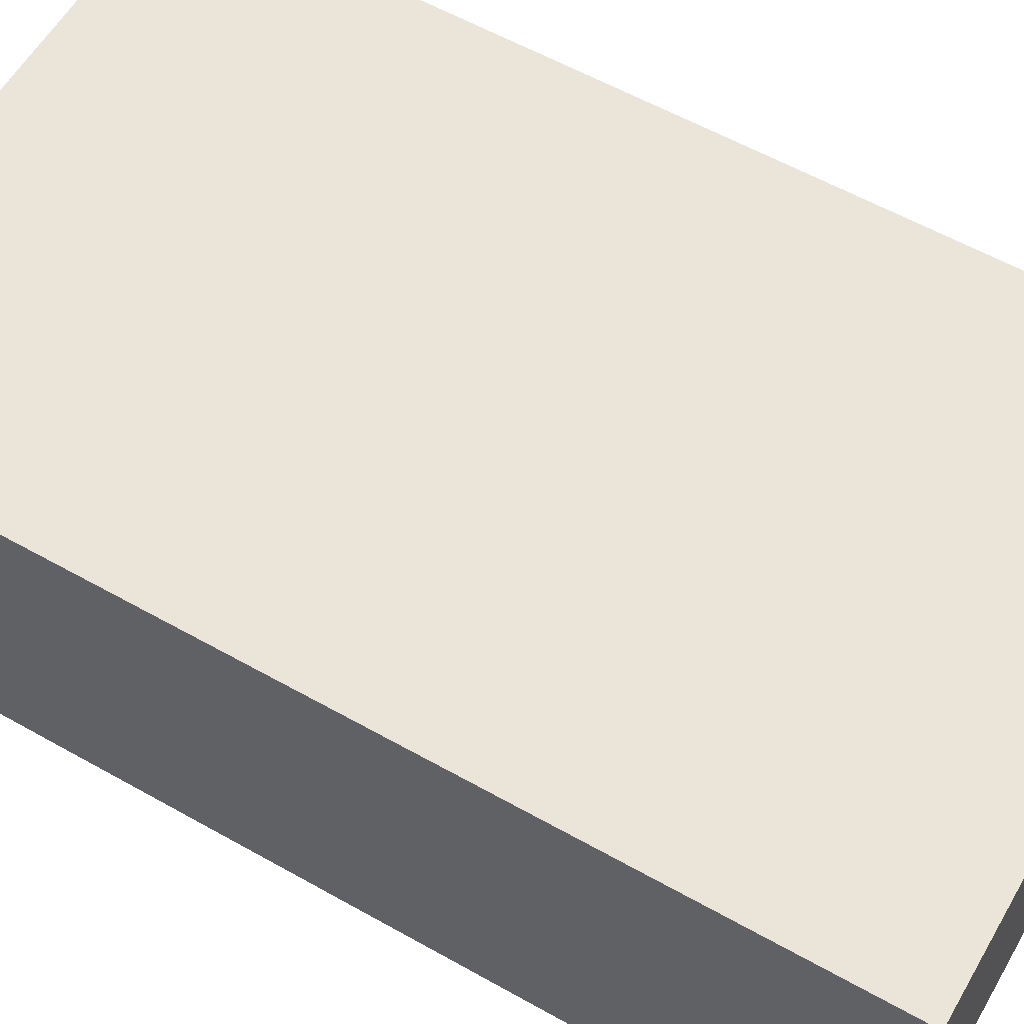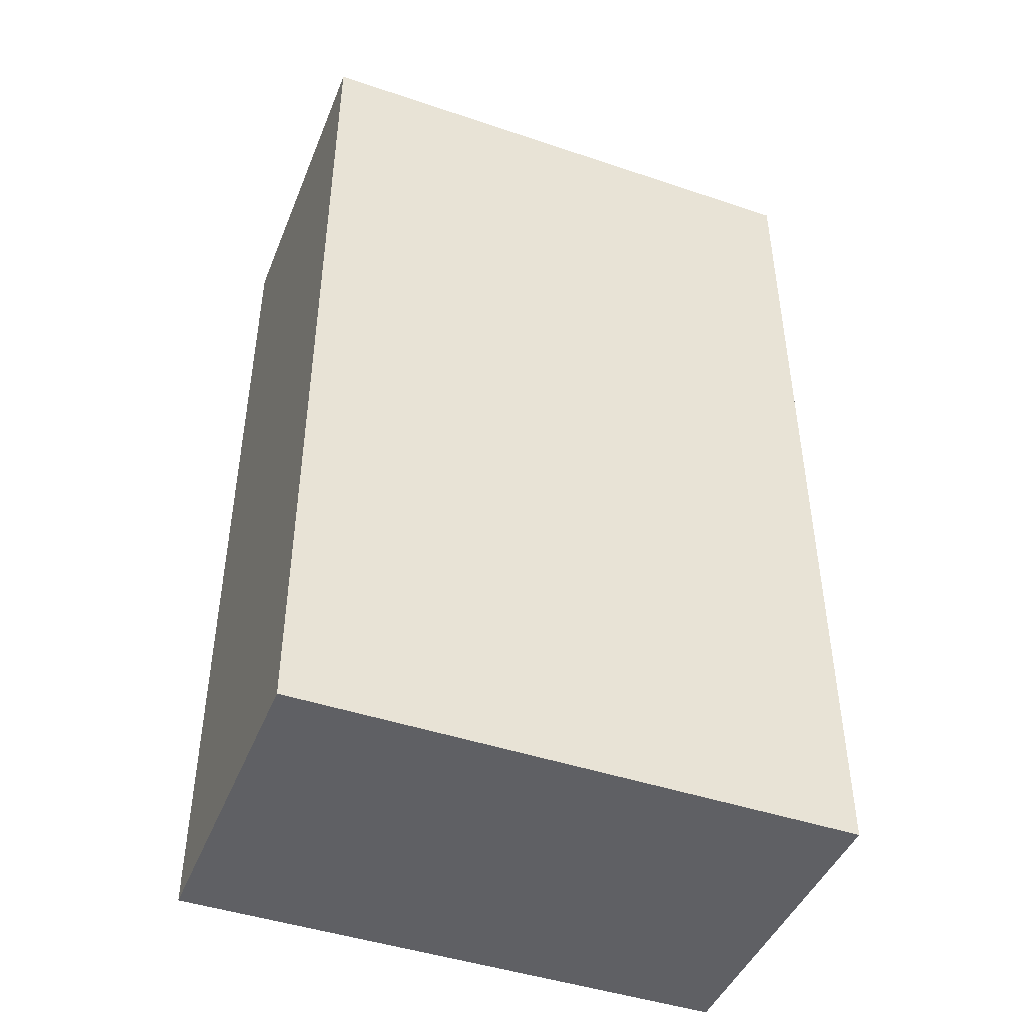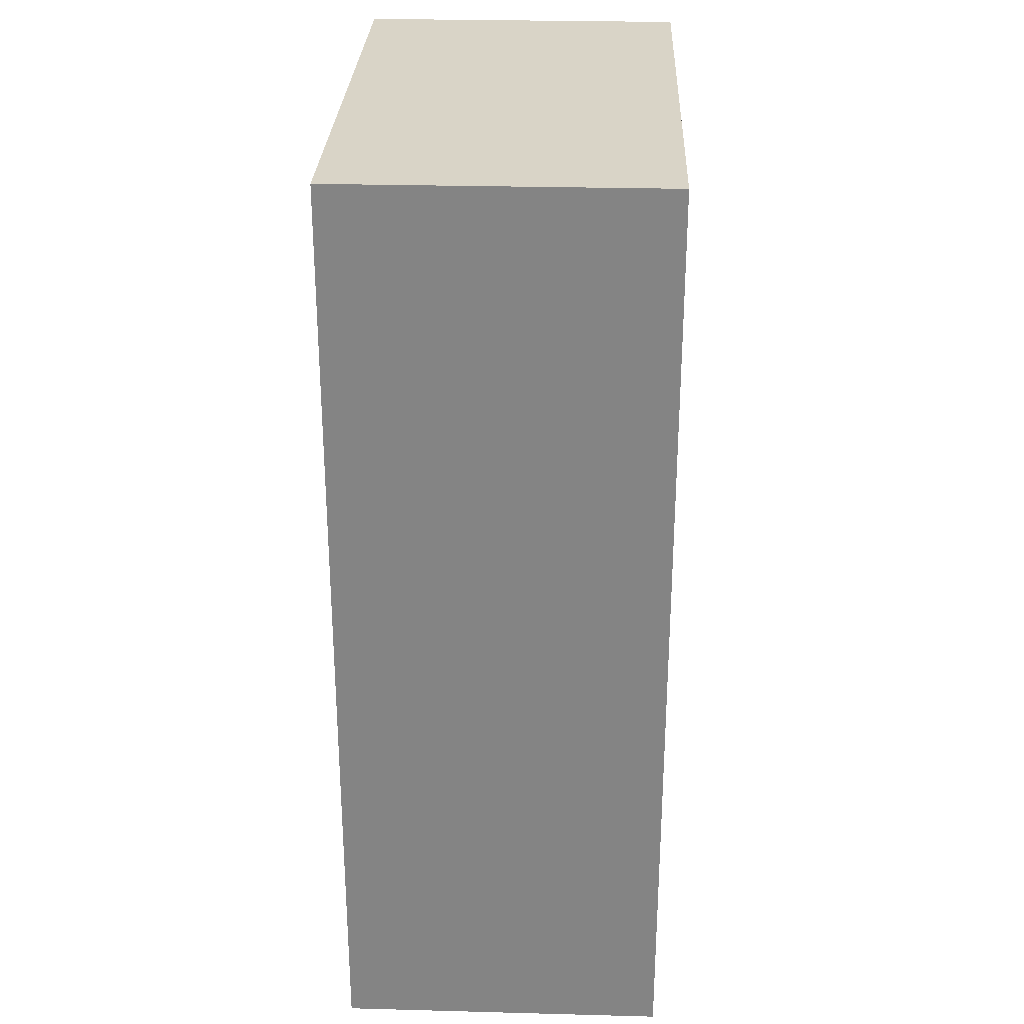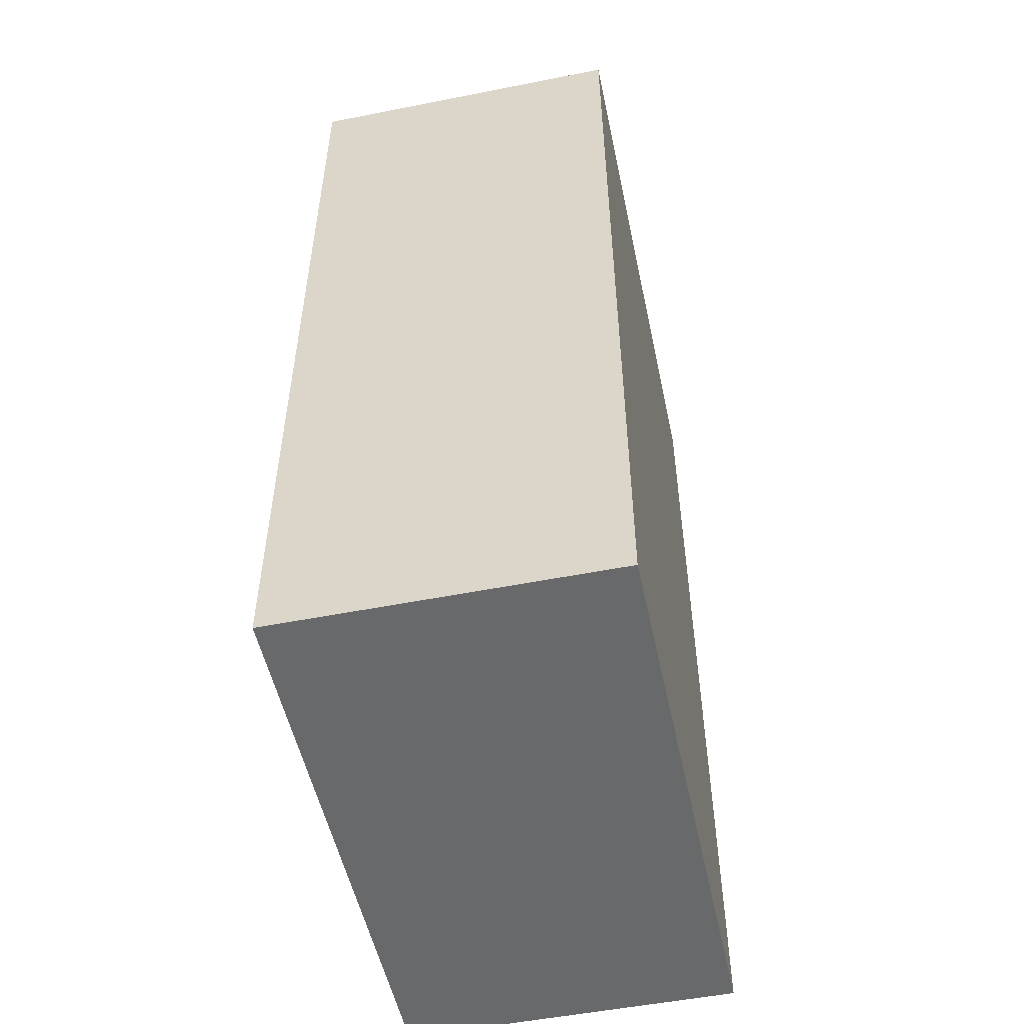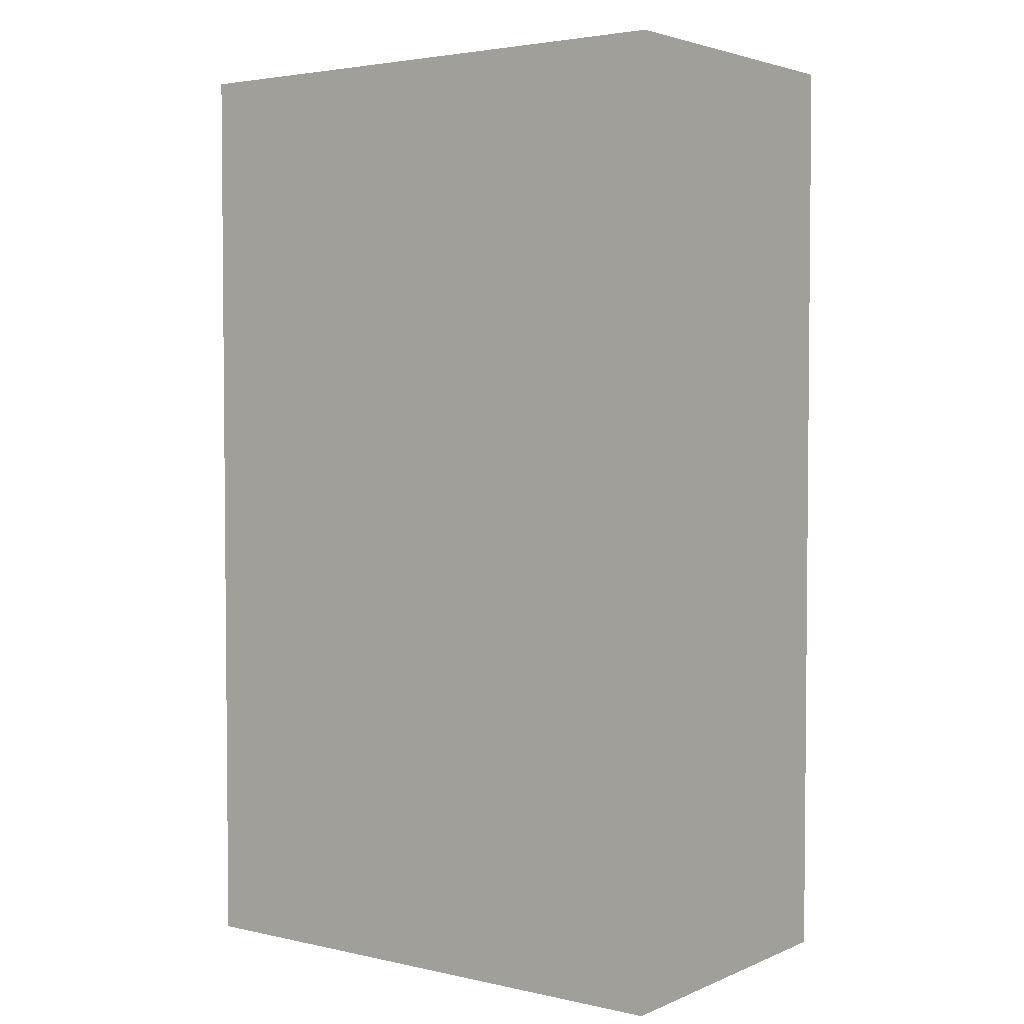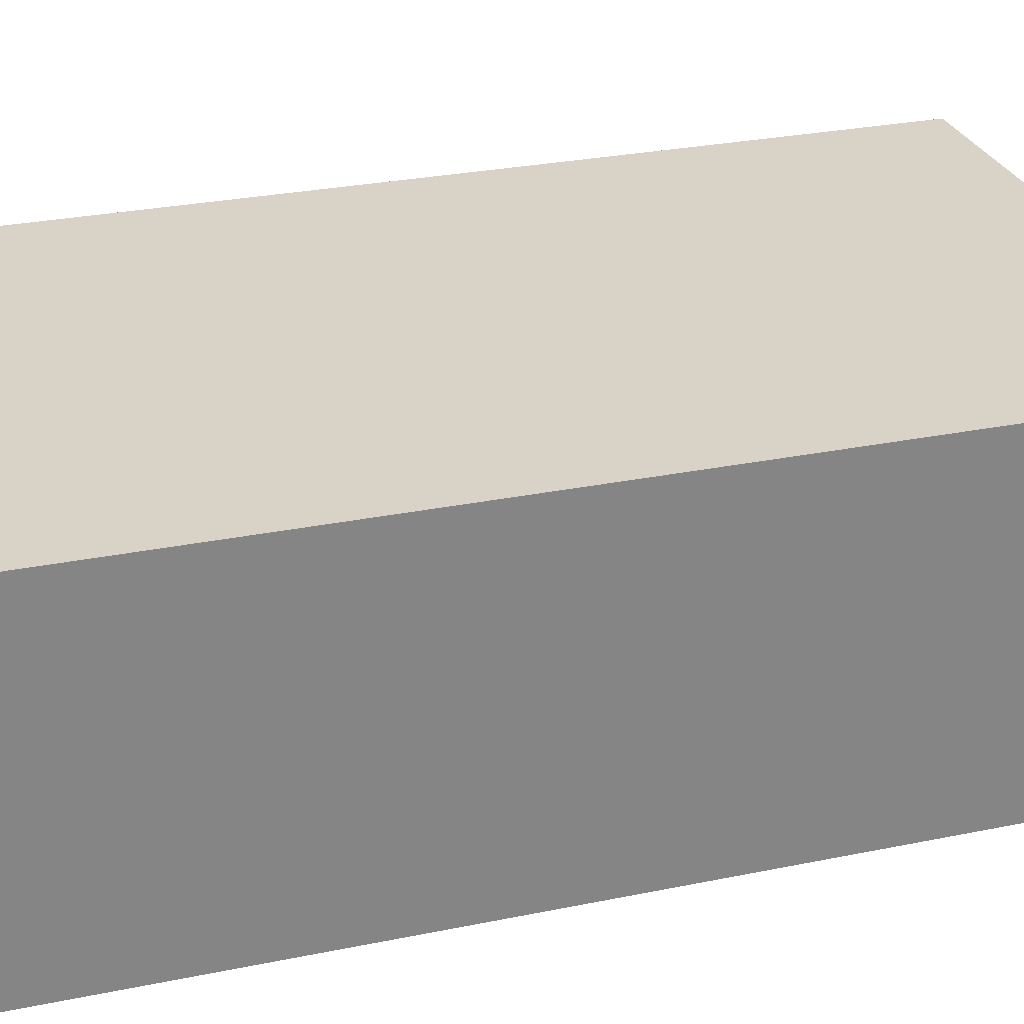
<metadata>
{"format":"obj","ext":"obj","renderer":"f3d","projection":"perspective","resolution":1024,"background":"white","views":[{"elev":59.0,"azim":120.1,"up":"+Y"},{"elev":-45.0,"azim":-21.3,"up":"+Z"},{"elev":28.4,"azim":-87.7,"up":"+Z"},{"elev":-52.6,"azim":102.0,"up":"+Z"},{"elev":3.3,"azim":-143.5,"up":"+Z"},{"elev":27.9,"azim":72.6,"up":"+Y"}]}
</metadata>
<code>
v  -20.06 0 40.69
v  -20.06 0 -10.1
v  9.846 0 -10.1
v  9.846 0 40.69
v  -20.06 17.74 40.69
v  9.846 17.74 40.69
v  9.846 17.74 -10.1
v  -20.06 17.74 -10.1
g Box01
f 1 2 3 4
f 5 6 7 8
f 1 4 6 5
f 4 3 7 6
f 3 2 8 7
f 2 1 5 8

</code>
